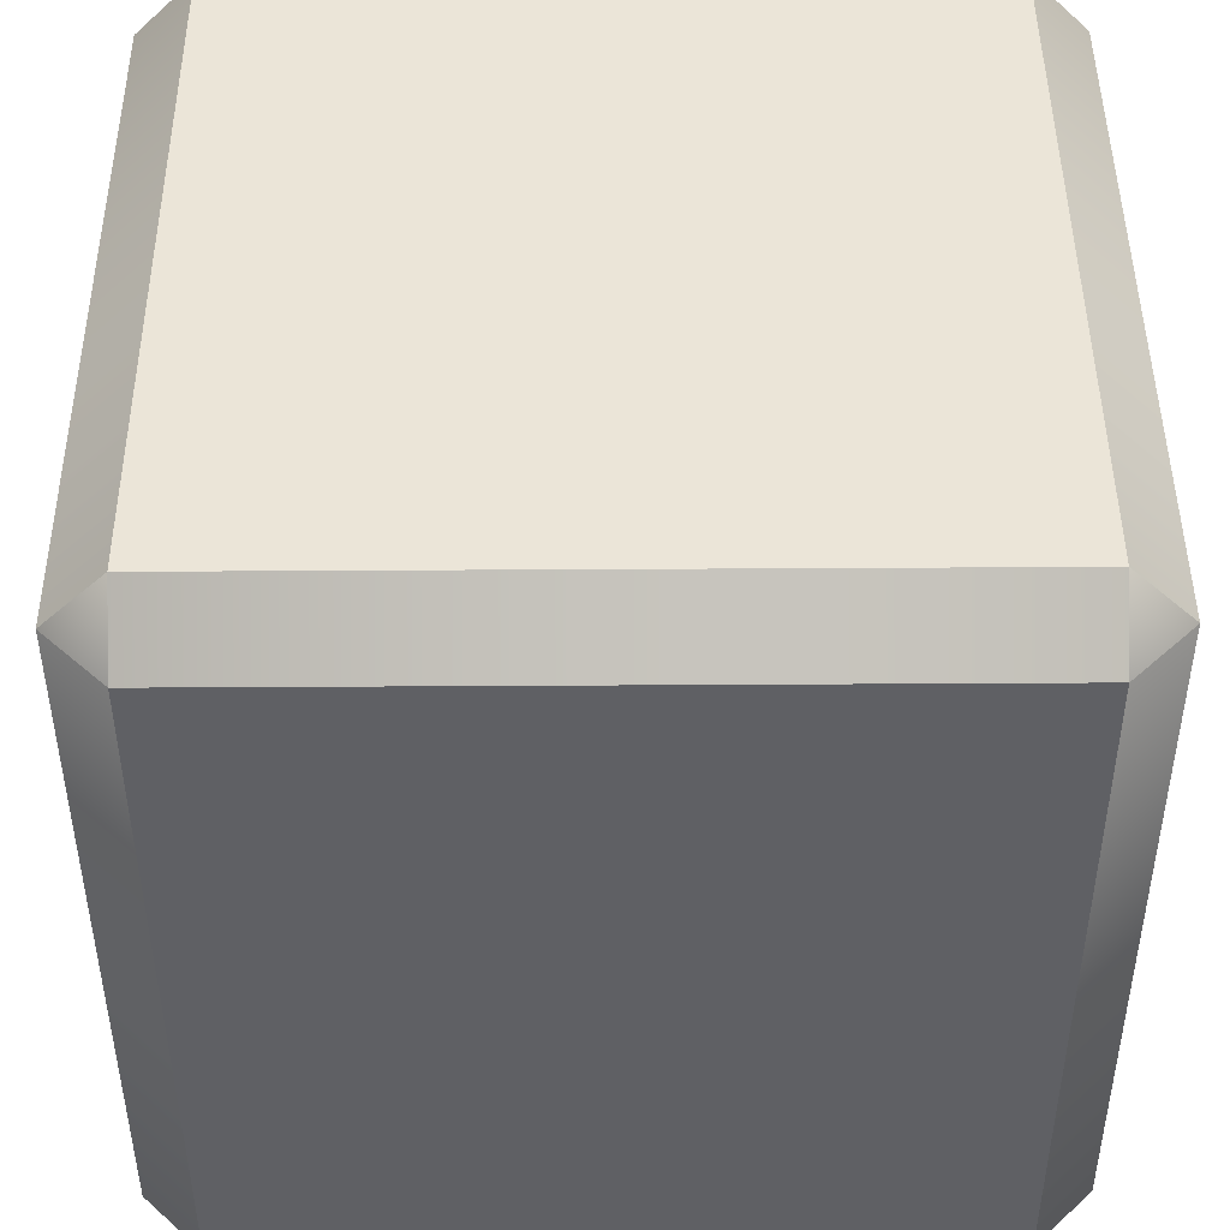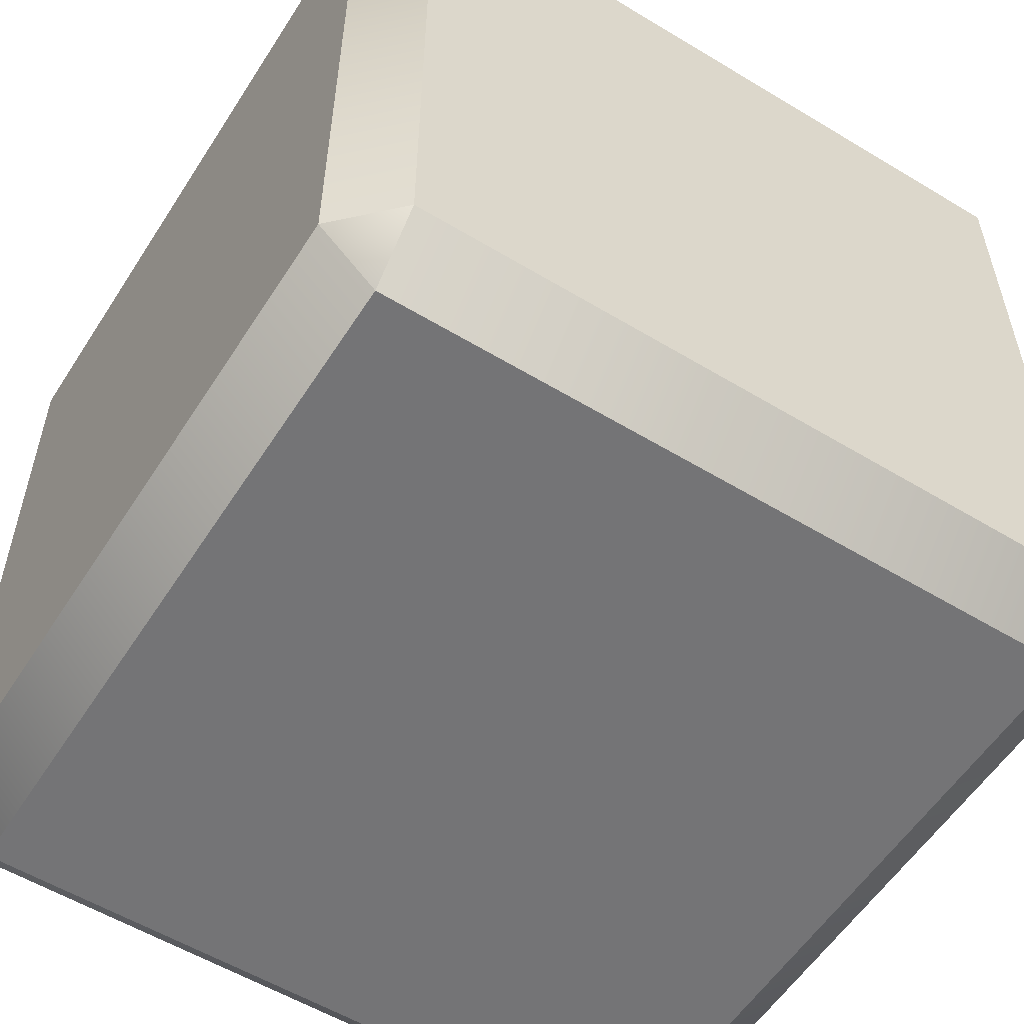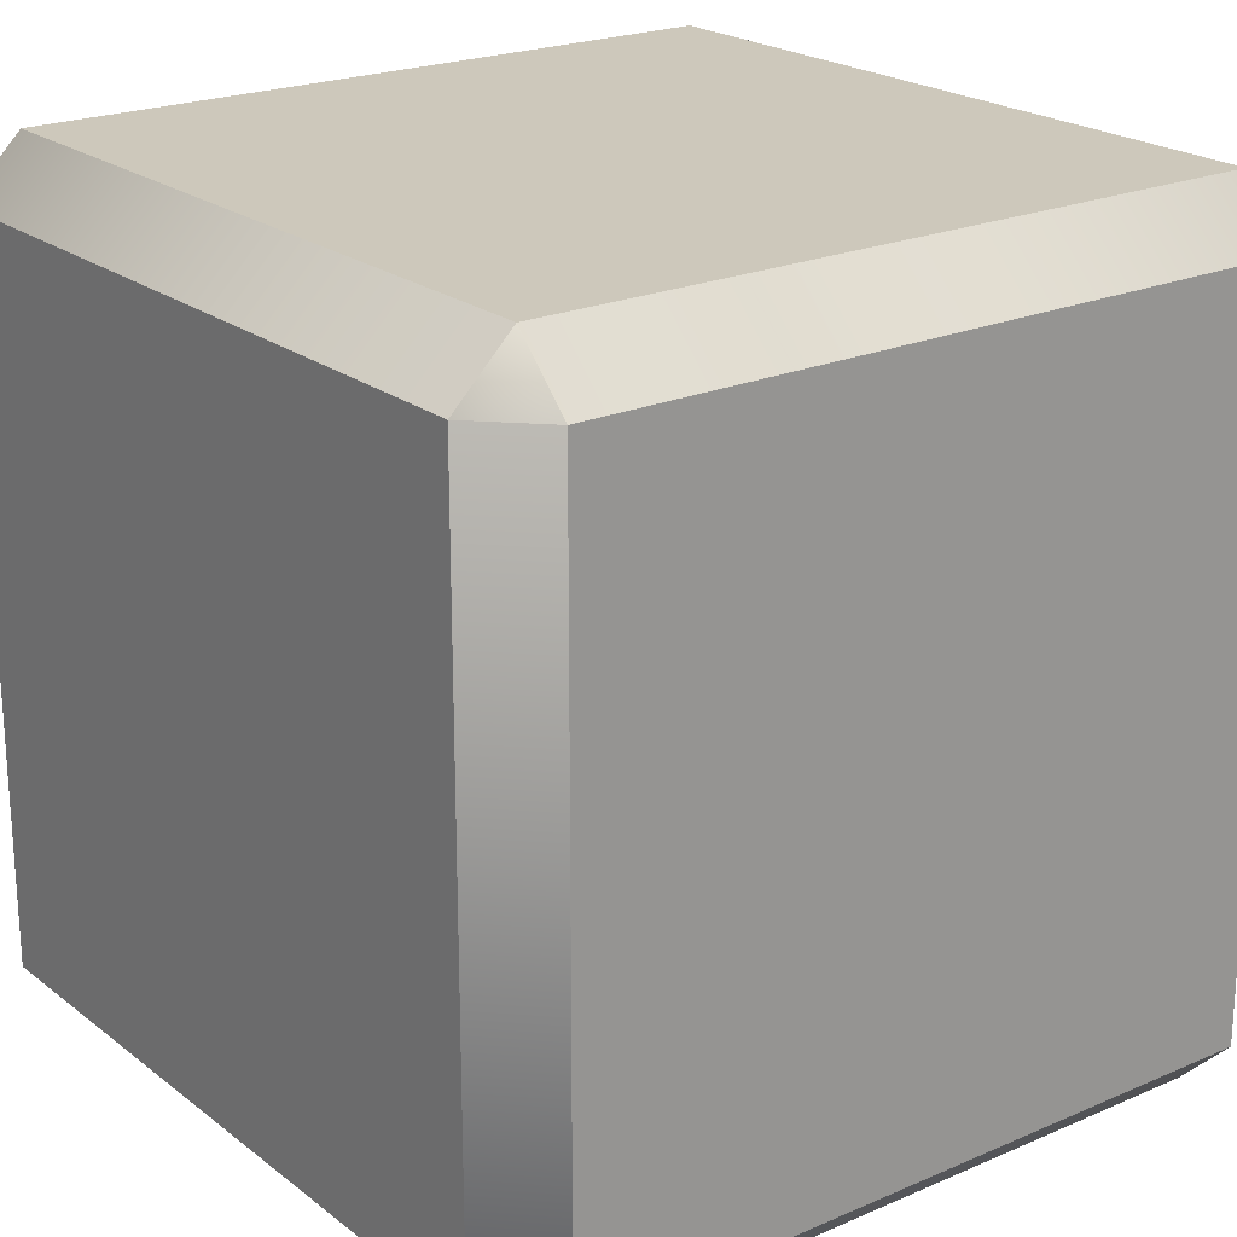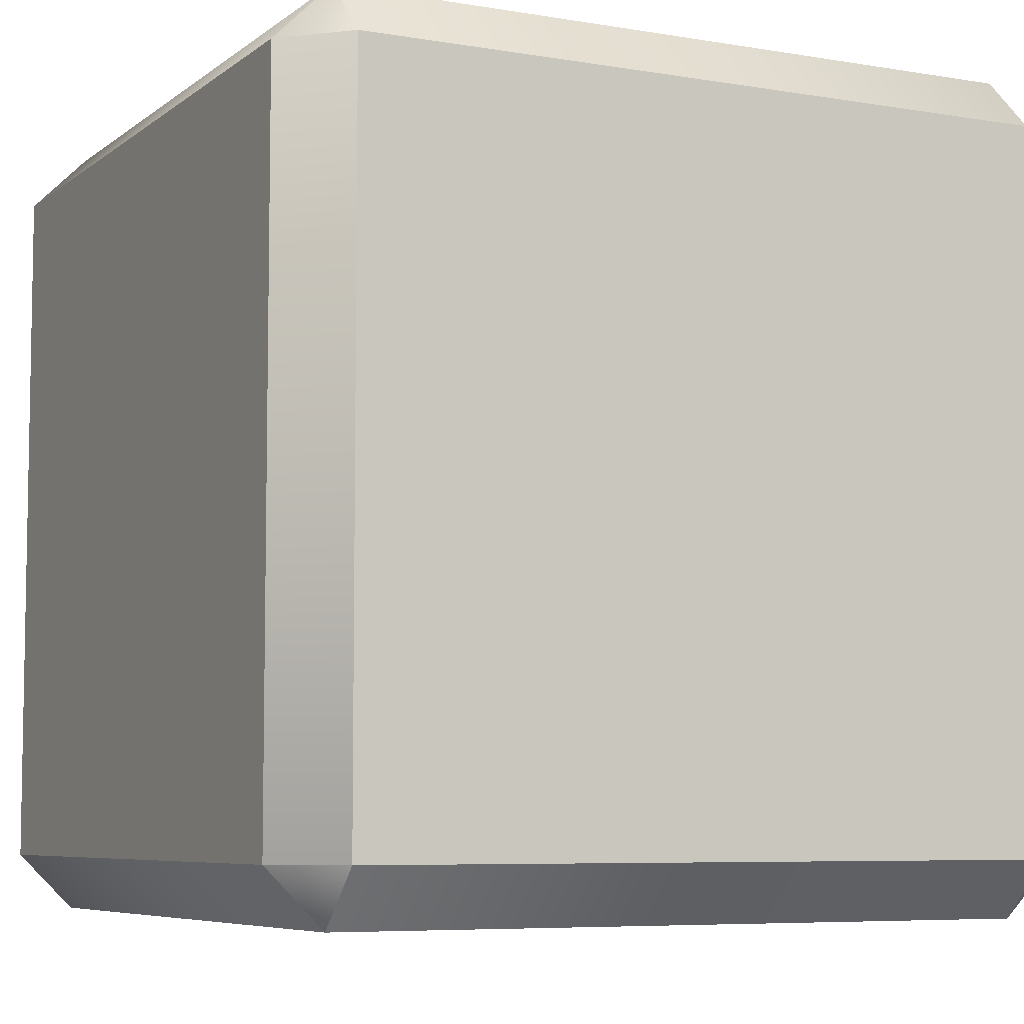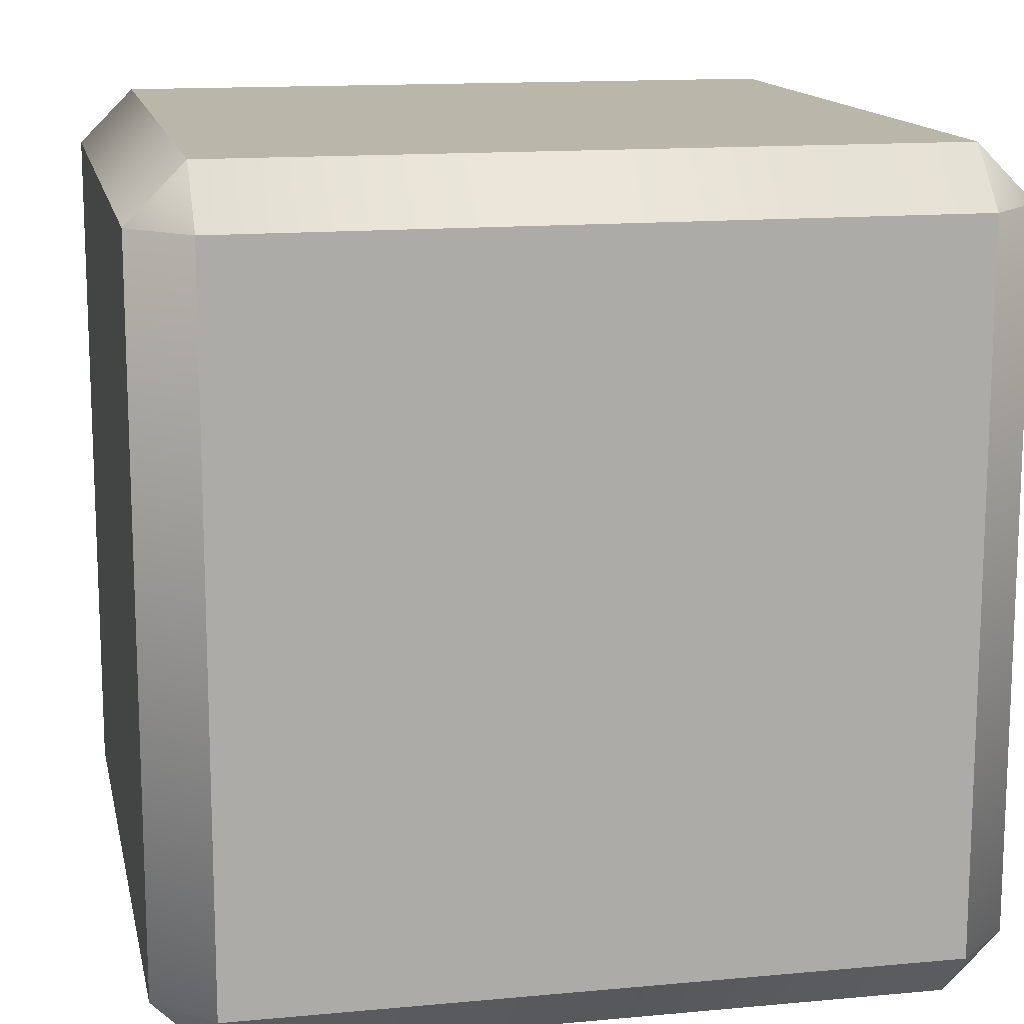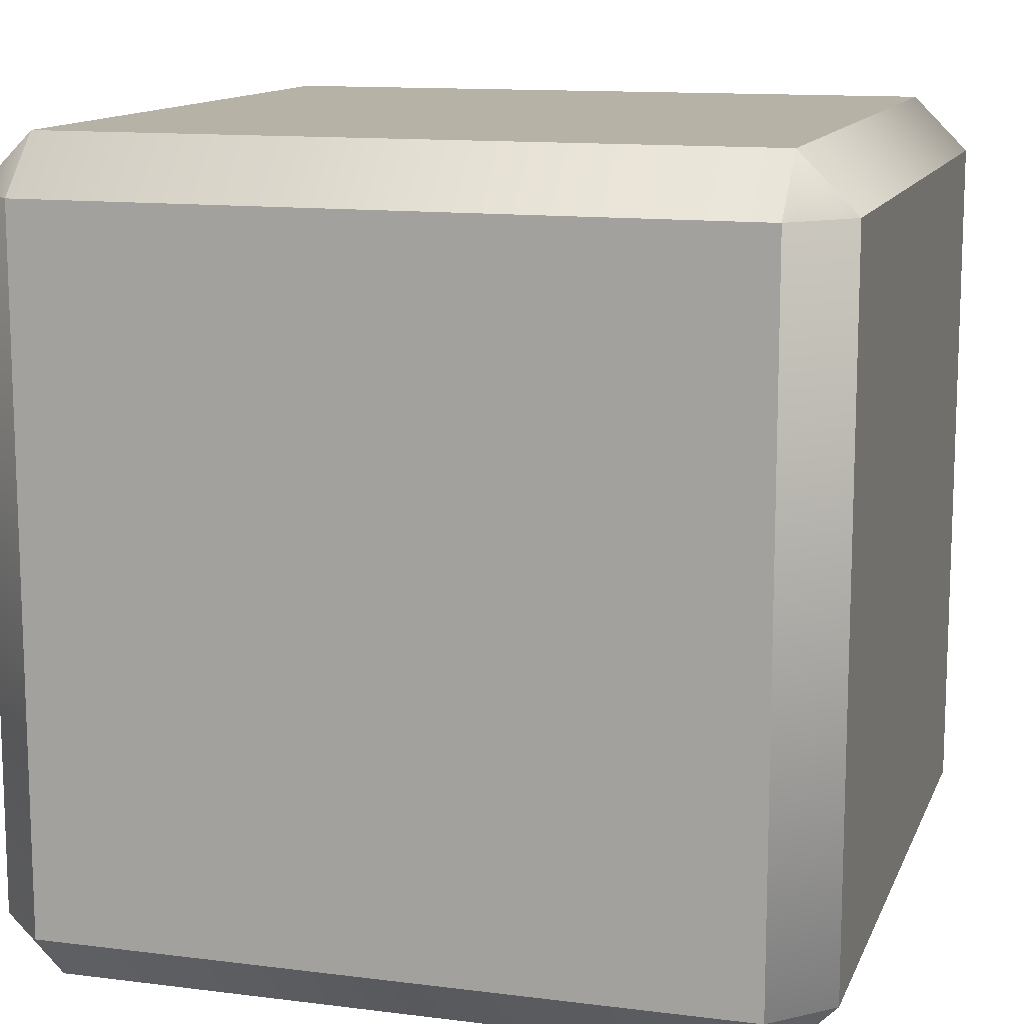
<metadata>
{"format":"obj","ext":"obj","renderer":"f3d","projection":"perspective","resolution":1024,"background":"white","views":[{"elev":45.9,"azim":179.6,"up":"+Z"},{"elev":-56.3,"azim":-32.3,"up":"+Z"},{"elev":21.8,"azim":-37.2,"up":"+Z"},{"elev":-6.6,"azim":-26.7,"up":"+Y"},{"elev":13.9,"azim":168.3,"up":"+Z"},{"elev":12.5,"azim":106.5,"up":"+Z"}]}
</metadata>
<code>
o Player
v -0.56 -0.448 -0.438
v -0.488 -0.448 -0.51
v -0.488 -0.52 -0.438
v 0.408 -0.448 -0.51
v 0.48 -0.448 -0.438
v 0.408 -0.52 -0.438
v 0.48 -0.448 0.458
v 0.408 -0.448 0.53
v 0.408 -0.52 0.458
v -0.488 -0.52 0.458
v -0.488 -0.448 0.53
v -0.56 -0.448 0.458
v -0.56 0.448 -0.438
v -0.488 0.52 -0.438
v -0.488 0.448 -0.51
v 0.408 0.52 -0.438
v 0.48 0.448 -0.438
v 0.408 0.448 -0.51
v 0.408 0.52 0.458
v 0.408 0.448 0.53
v 0.48 0.448 0.458
v -0.488 0.52 0.458
v -0.56 0.448 0.458
v -0.488 0.448 0.53
g Default
f 12 1 3 10
f 5 7 9 6
f 1 13 15 2
f 8 11 10 9
f 17 5 4 18
f 20 8 7 21
f 14 16 18 15
f 23 12 11 24
f 22 14 13 23
f 16 19 21 17
f 19 22 24 20
f 2 4 6 3
f 1 2 3
f 4 5 6
f 7 8 9
f 10 11 12
f 13 14 15
f 16 17 18
f 19 20 21
f 22 23 24
f 6 9 10 3
f 18 4 2 15
f 21 7 5 17
f 24 11 8 20
f 13 1 12 23
f 22 19 16 14

</code>
